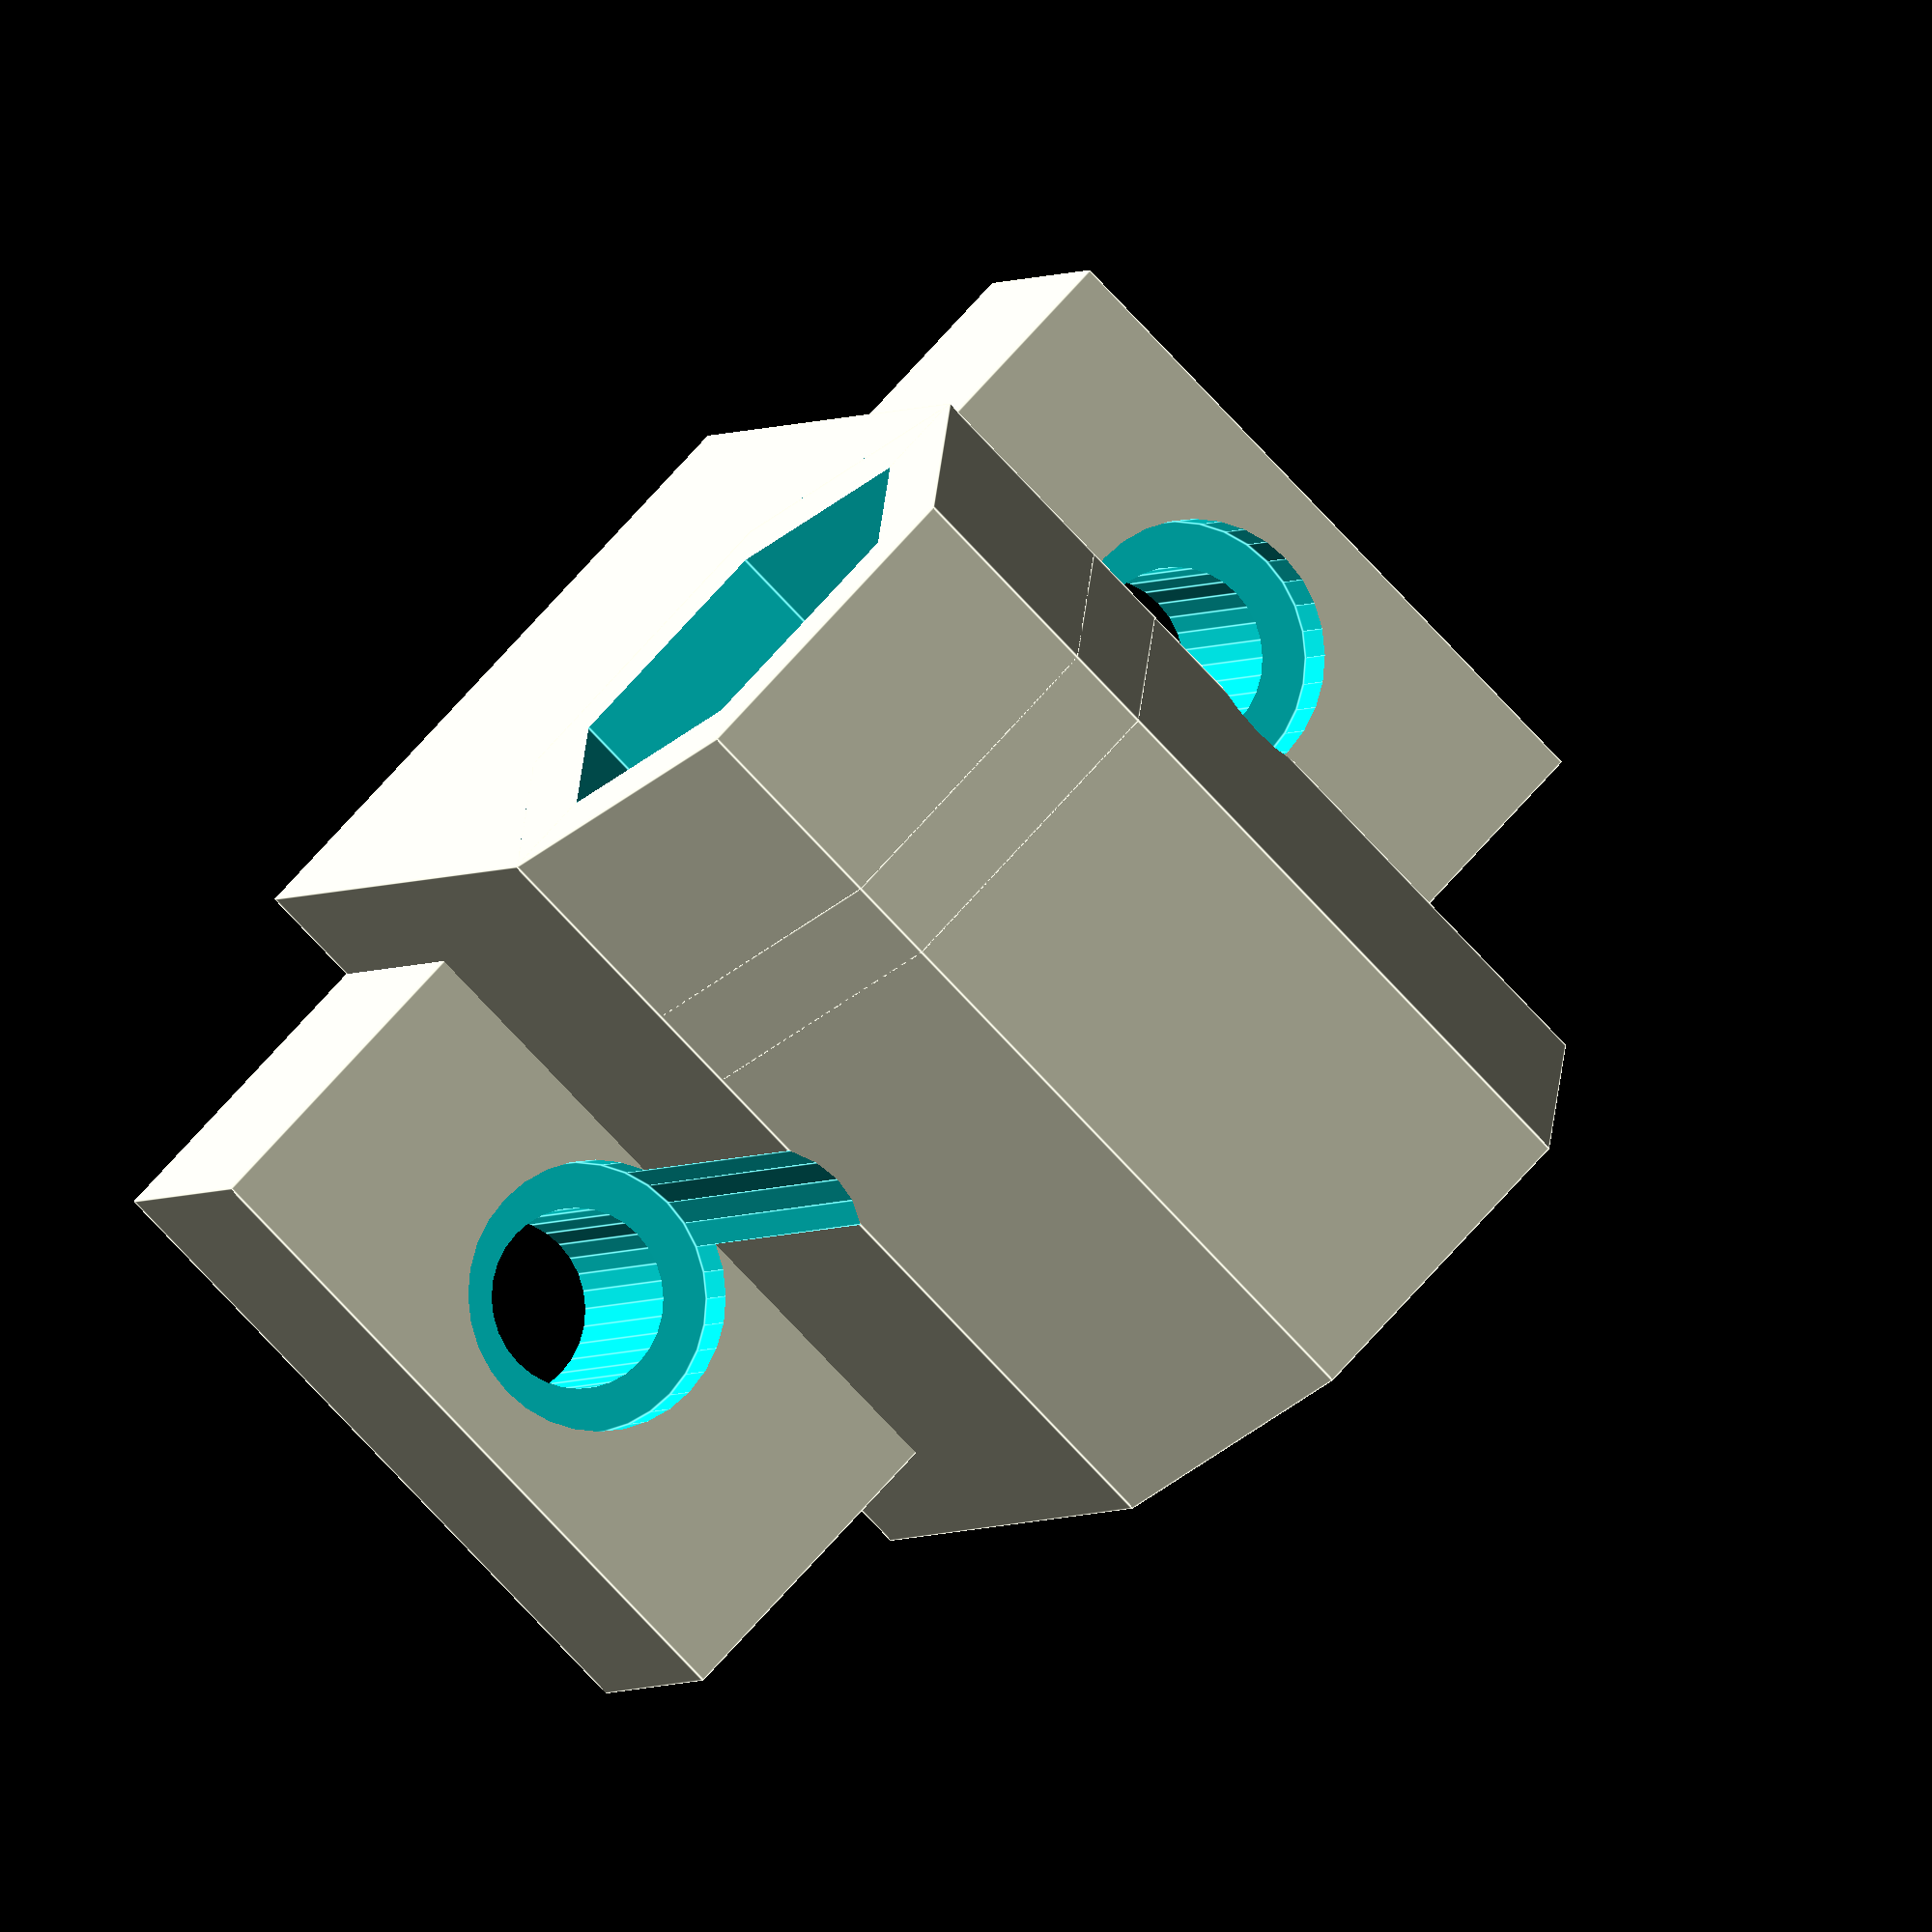
<openscad>
m8_shaft_diameter = 9;
m8_nut_diameter = 15.7;
m8_pocket_depth = 7;
nut_holder_len = 30;
nut_holder_wall = 3;
nut_bottom_wall = 3;
nut_holder_outer_diam = m8_nut_diameter+2*nut_holder_wall;
nut_holder_flat_diam = nut_holder_outer_diam/(2*sqrt(1+(1/3)));

module leadscrew_nut_holder() {
	// rotate so hexagon is along positive y axis
	rotate([-90,0,0]){
		difference() {
			union() {
				// main hut holder profile
				difference() {
					// outer hexagon
					cylinder(r=nut_holder_outer_diam/2, h=nut_holder_len, $fn=6);
					// cut out inner hexagon at size of expected nut
					translate([0,0,-1])
						cylinder(r=m8_nut_diameter/2, h=nut_holder_len+2, $fn=6);
				}
				// wall below top nut
				translate([0,0,m8_pocket_depth])
					cylinder(r=nut_holder_outer_diam/2, h=nut_bottom_wall, $fn=6); 
			}
			// cut out shaft hole
			cylinder(r=m8_shaft_diameter/2, h=nut_holder_len, $fn=32);
		}
	}
}

module leadscrew_nut_holder_profile() {
	// rotate so hexagon is along positive y axis
	rotate([-90,0,0])
		// outer hexagon only
		translate([0,0,-1])
			cylinder(r=nut_holder_outer_diam/2, h=nut_holder_len+2, $fn=6);
}

m5_shaft_diam = 6;
m5_head_diam = 9;
m5_head_inset_adjust = -2; // use to move screw up/down to accomodate screws we have
m5_head_inset = 3 + m5_head_inset_adjust;

dist_to_wheel = 13/*10*/;
half_wheel = 11/2;
wheel_spacer = 25.4/4 /* 1/4" */;
x_axis_plate_thick = 0/*6*/;  // now assuming acrylic spacer under this
dist_fine_tune = 0;

dist_to_shaft = dist_to_wheel+half_wheel+wheel_spacer+x_axis_plate_thick+dist_fine_tune;
block_margin = 2;
mounting_spread_w = 30;
mounting_spread_h = 10/*20*/;
block_base_w = mounting_spread_w+m5_head_diam+2*block_margin;
block_base_h = mounting_spread_h+m5_head_diam+2*block_margin;
block_base_thick = 10;

module leadscrew_block() { 
    	difference() {
		union() {
			// nut holder
			leadscrew_nut_holder();
			// center support block under nut holder
			difference() {
				translate([-nut_holder_outer_diam/2,0,-dist_to_shaft])
					cube([nut_holder_outer_diam,nut_holder_len,dist_to_shaft]);
				leadscrew_nut_holder_profile();
			}
			// mounting block base
			translate([-block_base_w/2,
										-(block_base_h-nut_holder_len)/2,-dist_to_shaft]) 
				cube([block_base_w,block_base_h,block_base_thick]);
		}
		// mounting holes
		translate([-block_base_w/2,
										-(block_base_h-nut_holder_len)/2,-dist_to_shaft]) 
		translate([m5_head_diam/2+block_margin, m5_head_diam/2+block_margin, -1]) 
		union() {
			for (xoff=[0,mounting_spread_w]) {
                for (yoff=[/*0,*/mounting_spread_h/2/*,mounting_spread_h*/]) {
					translate([xoff,yoff,0]) {
					// bolt hole
					cylinder(r=m5_shaft_diam/2, h=block_base_thick+2,$fn=32);
					// countersink for head
					translate([0,0,block_base_thick-m5_head_inset])
						cylinder(r=m5_head_diam/2, h=500,$fn=32);
					}
				}
			}
		}
	}
}

leadscrew_block();

</openscad>
<views>
elev=2.6 azim=134.2 roll=341.2 proj=o view=edges
</views>
